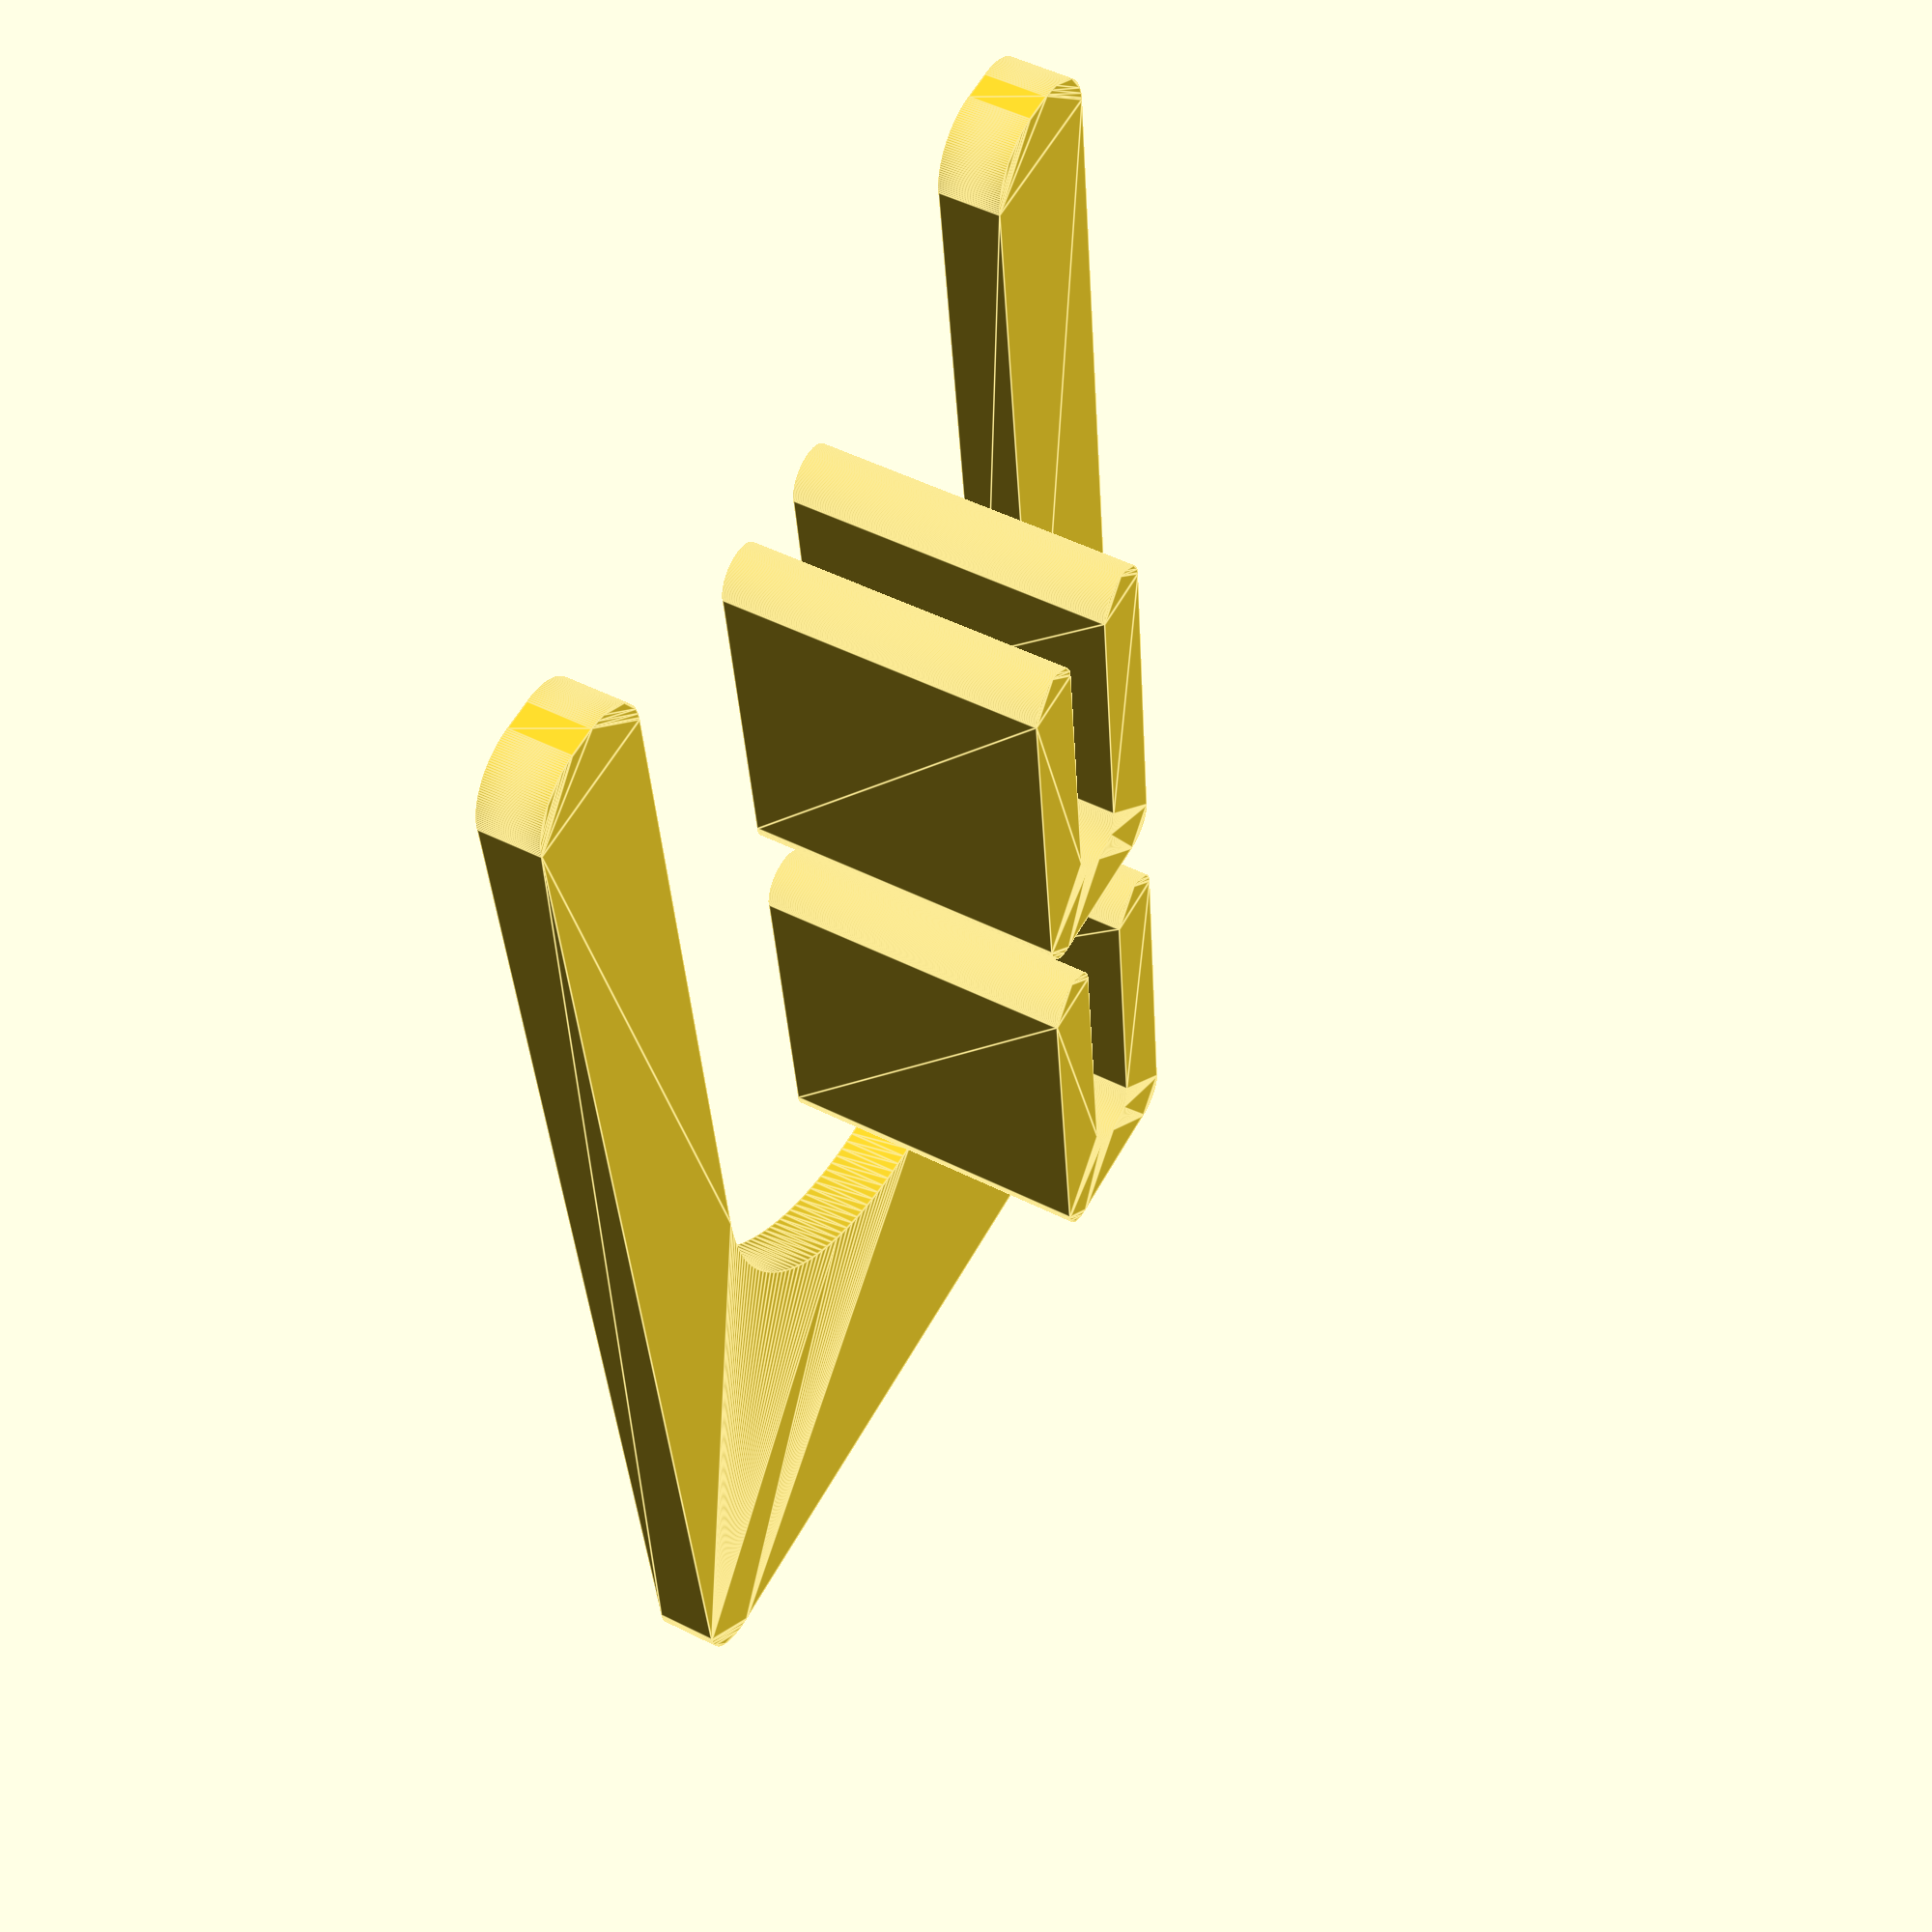
<openscad>
// ancho  -  width
    a=30;
// largo  -  lenght
    b=50;
// ancho interno - inner width
    c=20;
// ancho asidero - grip length
    d=20;
// espesor - thickness
    e=2;
// ancho tira papel lija - sanding paper strip width
    f=10;
// clip width tolerance offset
    g=4;
// radio redondeo esquina - corner rounding radius
// corner rounding radius (0 <= r < a/2)
    r1=2;
// radio redondeo esquina clip - clip corner rounding radius
// corner rounding radius (0 <= r < e/2)
    r2=0.99;
// $fn
    $fn=180;
    
fork();
translate([a/2-1.5*e,d+(a-c)/2+e+g+1]) clip();
translate([a/2-1.5*e,d-3]) clip();

// --------------------------------------------------------------------
module fork(a=a,b=b,c=c,d=d,e=e,r=r1) {
    ab=(a-c)/2;
    linear_extrude(height=e) {
        difference() {
            offset (r=r) difference() {
                translate([r,r]) square([a-2*r,b-2*r]);
                translate([ab-r,d]) square([c+2*r,b]);
            }
            translate([a/2,d+r]) circle(d=c);
        }
    }
}

module clip(r=r2) {
    fork(3*e, (a-c)/2+2*e+g, e, e, f, r);
}

</openscad>
<views>
elev=129.5 azim=173.7 roll=241.1 proj=p view=edges
</views>
